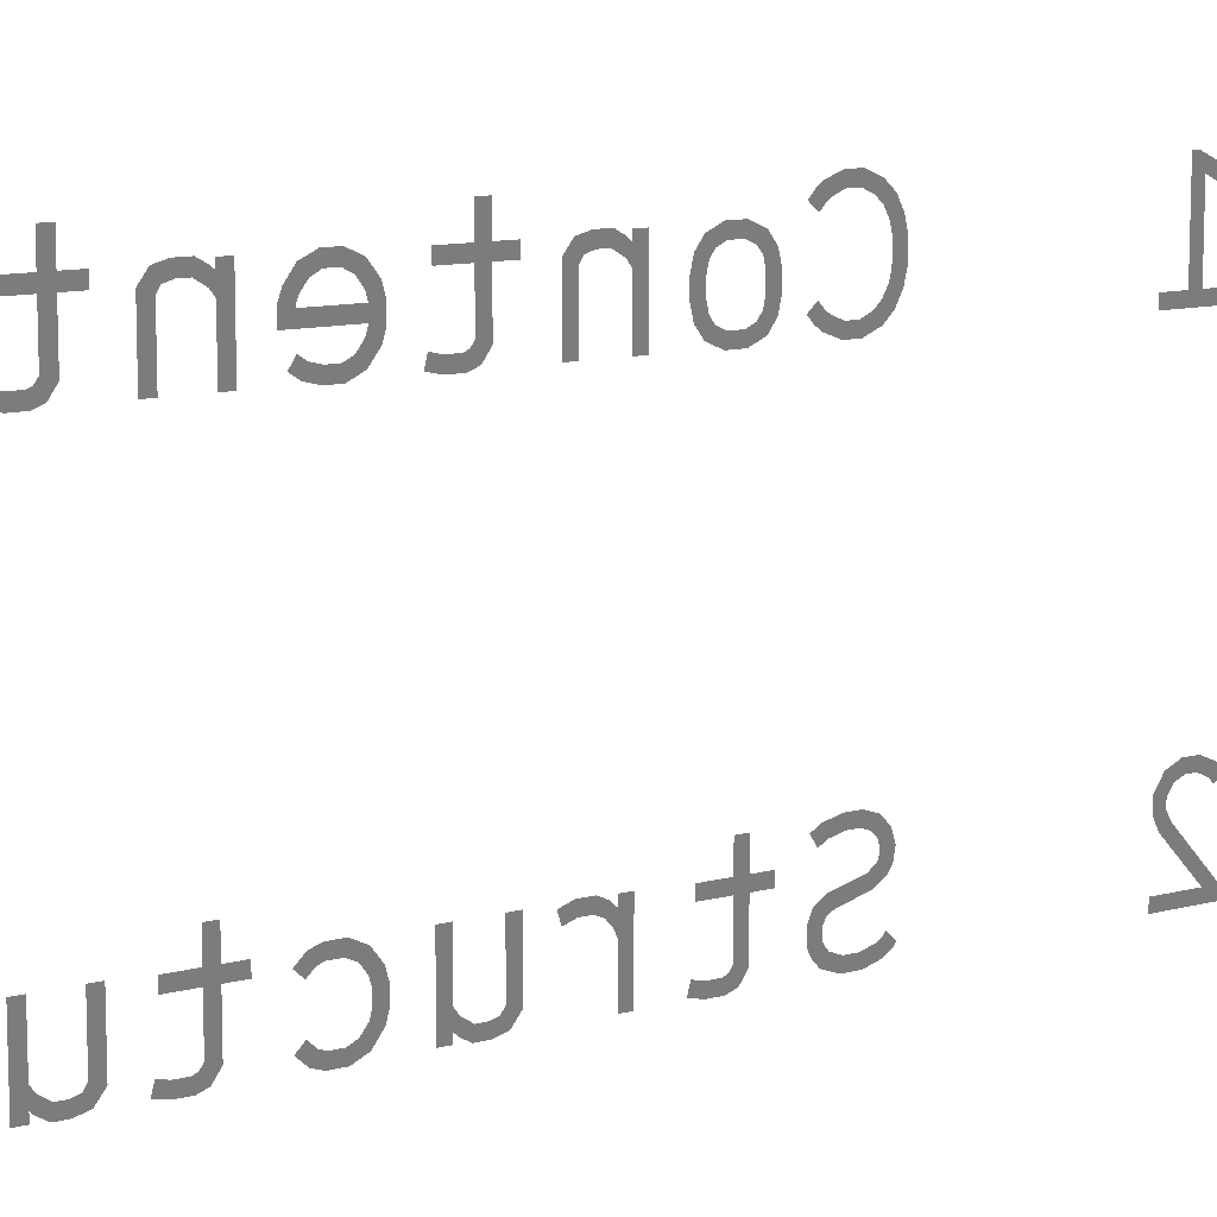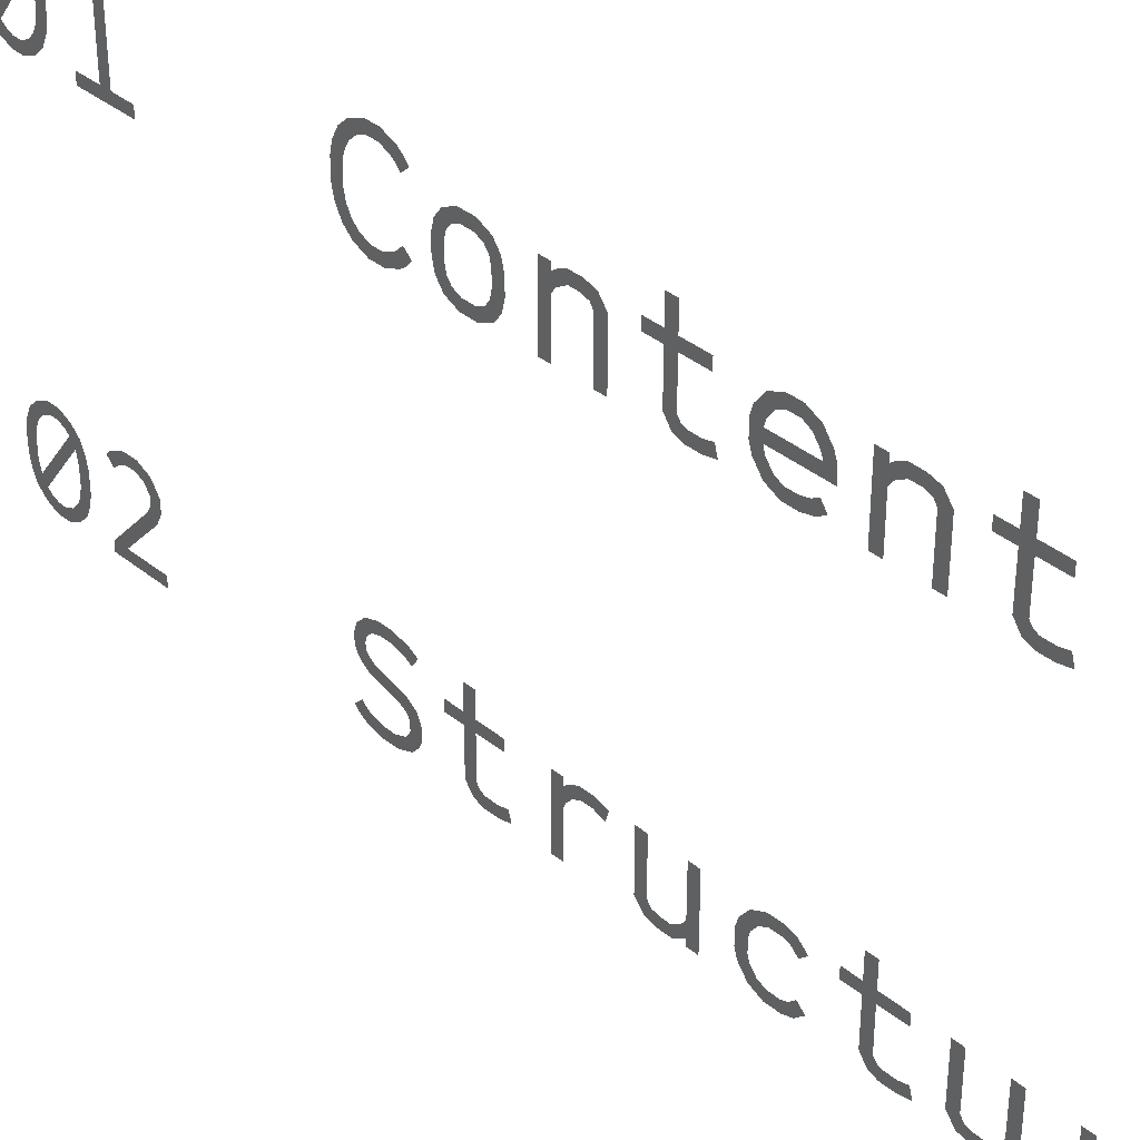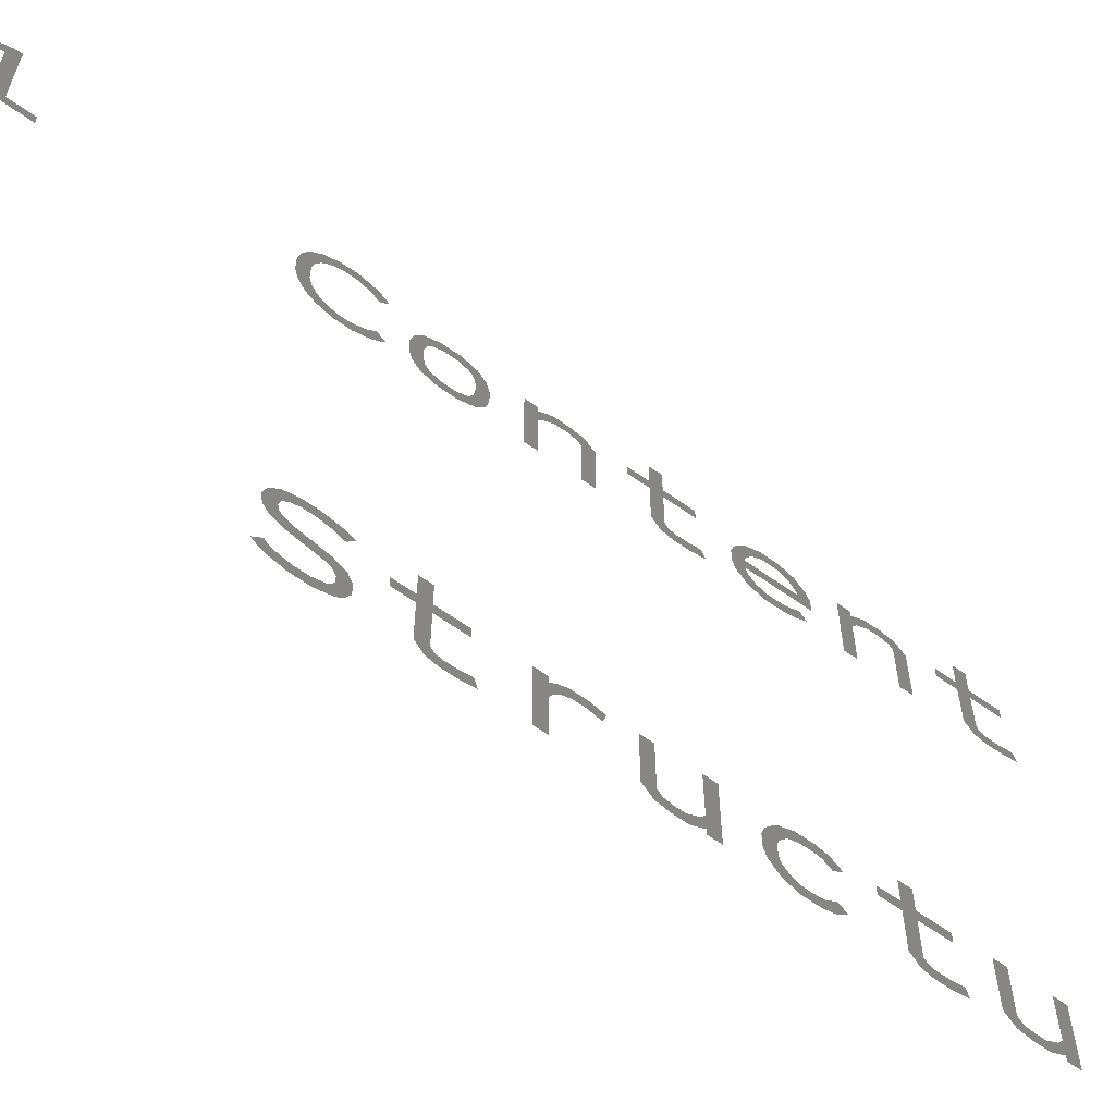
<metadata>
{"format":"stl","ext":"stl","renderer":"f3d","projection":"perspective","resolution":1024,"background":"white","views":[{"elev":11.1,"azim":56.9,"up":"+Z"},{"elev":37.4,"azim":-44.0,"up":"+Z"},{"elev":-64.6,"azim":-125.5,"up":"+Z"}]}
</metadata>
<code>
# stl→obj: 504 verts, 478 faces
v 2019 8813 689.8
v 2019 8813 683.7
v 2019 8813 687.4
v 2019 8813 681.3
v 2019 8812 692
v 2019 8812 679.1
v 2019 8811 687.3
v 2019 8810 693.9
v 2019 8811 689.2
v 2019 8810 690.8
v 2019 8809 692.1
v 2019 8807 695
v 2019 8807 692.9
v 2019 8805 695
v 2019 8805 692.9
v 2019 8804 692.1
v 2019 8803 693.9
v 2019 8803 691.4
v 2019 8811 683.8
v 2019 8810 677.2
v 2019 8811 681.8
v 2019 8810 681.5
v 2019 8809 679.7
v 2019 8802 689.6
v 2019 8801 692
v 2019 8802 689.2
v 2019 8802 687.3
v 2019 8802 683.8
v 2019 8807 676.1
v 2019 8809 679
v 2019 8807 678.2
v 2019 8805 676.1
v 2019 8805 678.2
v 2019 8804 679
v 2019 8803 677.2
v 2019 8803 680.3
v 2019 8801 679.1
v 2019 8802 681.8
v 2019 8800 689.8
v 2019 8800 681.3
v 2019 8799 687.4
v 2019 8799 683.7
v 2019 8789 694.8
v 2019 8794 689.6
v 2019 8795 691.6
v 2019 8790 691.9
v 2019 8790 678.4
v 2019 8794 676.3
v 2019 8794 678.4
v 2019 8783 676.3
v 2019 8787 678.4
v 2019 8787 694.8
v 2019 8783 678.4
v 2019 8746 689.7
v 2019 8746 683.6
v 2019 8746 687.4
v 2019 8746 681.4
v 2019 8745 692
v 2019 8745 679.1
v 2019 8744 687.3
v 2019 8743 693.8
v 2019 8744 689
v 2019 8743 690.8
v 2019 8740 695
v 2019 8742 692
v 2019 8740 692.9
v 2019 8737 695
v 2019 8738 692.9
v 2019 8736 692
v 2019 8735 693.9
v 2019 8735 691.4
v 2019 8734 690.4
v 2019 8734 693
v 2019 8733 691.8
v 2019 8744 683.8
v 2019 8743 677.3
v 2019 8744 682.1
v 2019 8743 680.4
v 2019 8740 676.1
v 2019 8742 679.1
v 2019 8740 678.2
v 2019 8737 676.1
v 2019 8738 678.2
v 2019 8736 679.1
v 2019 8735 677.2
v 2019 8735 679.7
v 2019 8734 680.7
v 2019 8734 678.1
v 2019 8733 679.3
v 2019 8729 687
v 2019 8729 681.6
v 2019 8729 684.7
v 2019 8729 679.3
v 2019 8727 689
v 2019 8727 677.3
v 2019 8727 684.4
v 2019 8727 686.1
v 2019 8725 690.2
v 2019 8726 687.3
v 2019 8724 688.1
v 2019 8722 690.2
v 2019 8722 688.1
v 2019 8720 687.3
v 2019 8719 689
v 2019 8720 686.1
v 2019 8719 684.4
v 2019 8719 681.9
v 2019 8727 680.1
v 2019 8725 676.1
v 2019 8727 681.9
v 2019 8726 679
v 2019 8724 678.2
v 2019 8722 676.1
v 2019 8722 678.2
v 2019 8720 679
v 2019 8719 677.3
v 2019 8720 680.1
v 2019 8718 687
v 2019 8718 679.3
v 2019 8717 684.7
v 2019 8717 681.6
v 2019 8709 689.2
v 2019 8710 685.8
v 2019 8710 688.6
v 2019 8709 686.9
v 2019 8707 690.2
v 2019 8707 688.1
v 2019 8705 690.2
v 2019 8705 688.1
v 2019 8703 687.6
v 2019 8702 689.6
v 2019 8703 686.6
v 2019 8703 676.3
v 2019 8701 676.3
v 2019 8701 687.4
v 2019 8710 690
v 2019 8712 676.3
v 2019 8712 690
v 2019 8710 676.3
v 2019 8685 689.7
v 2019 8690 687.5
v 2019 8690 689.7
v 2019 8685 687.5
v 2019 8690 694.4
v 2019 8692 689.7
v 2019 8692 694.4
v 2019 8692 687.5
v 2019 8692 678.8
v 2019 8691 676.8
v 2019 8690 679.5
v 2019 8689 676.1
v 2019 8689 678.6
v 2019 8688 678.2
v 2019 8686 676.1
v 2019 8686 678.2
v 2019 8684 678.7
v 2019 8684 676.6
v 2019 8696 687.5
v 2019 8696 689.7
v 2019 8679 686.6
v 2019 8679 681.6
v 2019 8679 684.7
v 2019 8679 679.7
v 2019 8677 689
v 2019 8677 684.5
v 2019 8677 685.6
v 2019 8674 690.2
v 2019 8676 687.3
v 2019 8674 688.1
v 2019 8672 690.2
v 2019 8672 688.1
v 2019 8670 687.2
v 2019 8669 689
v 2019 8669 685.6
v 2019 8669 684.6
v 2019 8667 686.6
v 2019 8669 684.2
v 2019 8677 682.1
v 2019 8677 684.2
v 2019 8667 682.1
v 2019 8667 684.8
v 2019 8677 681.8
v 2019 8677 677.3
v 2019 8677 680.7
v 2019 8674 676.1
v 2019 8676 679
v 2019 8674 678.2
v 2019 8672 676.1
v 2019 8672 678.2
v 2019 8670 678.7
v 2019 8669 676.7
v 2019 8669 679.5
v 2019 8668 677.8
v 2019 8659 689.2
v 2019 8660 685.8
v 2019 8660 688.6
v 2019 8659 686.9
v 2019 8657 690.2
v 2019 8657 688.1
v 2019 8655 690.2
v 2019 8655 688.1
v 2019 8654 687.6
v 2019 8652 689.6
v 2019 8653 686.6
v 2019 8653 676.3
v 2019 8651 676.3
v 2019 8651 687.4
v 2019 8660 690
v 2019 8662 676.3
v 2019 8662 690
v 2019 8660 676.3
v 2019 8635 689.7
v 2019 8640 687.5
v 2019 8640 689.7
v 2019 8635 687.5
v 2019 8640 694.4
v 2019 8642 689.7
v 2019 8642 694.4
v 2019 8642 687.5
v 2019 8642 678.8
v 2019 8641 676.8
v 2019 8640 679.5
v 2019 8639 676.1
v 2019 8639 678.6
v 2019 8639 678.2
v 2019 8636 676.1
v 2019 8636 678.2
v 2019 8634 678.7
v 2019 8634 676.6
v 2019 8646 687.5
v 2019 8646 689.7
v 2019 8813 617
v 2019 8813 610.9
v 2019 8813 614.7
v 2019 8813 608.5
v 2019 8812 619.3
v 2019 8812 606.3
v 2019 8811 614.5
v 2019 8810 621.1
v 2019 8811 616.4
v 2019 8810 618
v 2019 8809 619.4
v 2019 8807 622.2
v 2019 8807 620.1
v 2019 8805 622.2
v 2019 8805 620.1
v 2019 8804 619.4
v 2019 8803 621.1
v 2019 8803 618.6
v 2019 8811 611.1
v 2019 8810 604.5
v 2019 8811 609.1
v 2019 8810 608.7
v 2019 8809 607
v 2019 8802 616.9
v 2019 8801 619.3
v 2019 8802 616.4
v 2019 8802 614.5
v 2019 8802 611.1
v 2019 8807 603.4
v 2019 8809 606.2
v 2019 8807 605.5
v 2019 8805 603.4
v 2019 8805 605.5
v 2019 8804 606.2
v 2019 8803 604.5
v 2019 8803 607.6
v 2019 8801 606.3
v 2019 8802 609.1
v 2019 8800 617
v 2019 8800 608.5
v 2019 8799 614.7
v 2019 8799 610.9
v 2019 8794 621
v 2019 8794 618.3
v 2019 8795 619.8
v 2019 8791 622.2
v 2019 8793 619.2
v 2019 8791 620.1
v 2019 8788 622.2
v 2019 8789 620.1
v 2019 8787 619.3
v 2019 8786 620.9
v 2019 8786 617.6
v 2019 8786 616.2
v 2019 8787 614.5
v 2019 8795 603.6
v 2019 8795 605.5
v 2019 8792 605.7
v 2019 8785 613.4
v 2019 8784 618.2
v 2019 8784 615.7
v 2019 8784 603.6
v 2019 8784 605.7
v 2019 8745 619.7
v 2019 8745 615.4
v 2019 8746 617.5
v 2019 8745 614
v 2019 8743 621.5
v 2019 8744 617.3
v 2019 8743 618.7
v 2019 8741 622.2
v 2019 8742 619.6
v 2019 8741 620.1
v 2019 8738 622.2
v 2019 8739 620.1
v 2019 8736 619.5
v 2019 8735 621.5
v 2019 8735 618.6
v 2019 8734 620.4
v 2019 8743 612.6
v 2019 8743 616.2
v 2019 8743 615.6
v 2019 8742 614.6
v 2019 8737 611.2
v 2019 8736 613.1
v 2019 8736 610.5
v 2019 8734 611.7
v 2019 8736 609.3
v 2019 8736 607.7
v 2019 8735 604.4
v 2019 8734 605.8
v 2019 8733 609.7
v 2019 8733 607.2
v 2019 8745 607.5
v 2019 8746 605.3
v 2019 8746 606
v 2019 8744 604.2
v 2019 8744 606.9
v 2019 8743 606.2
v 2019 8741 603.4
v 2019 8741 605.5
v 2019 8738 603.4
v 2019 8738 605.5
v 2019 8736 606.2
v 2019 8736 607
v 2019 8718 616.9
v 2019 8723 614.8
v 2019 8723 616.9
v 2019 8718 614.8
v 2019 8723 621.7
v 2019 8725 616.9
v 2019 8725 621.7
v 2019 8725 614.8
v 2019 8725 606.1
v 2019 8724 604
v 2019 8723 606.8
v 2019 8722 603.4
v 2019 8723 605.8
v 2019 8722 605.5
v 2019 8719 603.4
v 2019 8719 605.5
v 2019 8718 605.9
v 2019 8717 603.9
v 2019 8729 614.8
v 2019 8729 616.9
v 2019 8707 616.6
v 2019 8708 612.2
v 2019 8708 615.7
v 2019 8707 613.5
v 2019 8706 614.7
v 2019 8705 617.5
v 2019 8705 615.3
v 2019 8702 617.5
v 2019 8703 615.3
v 2019 8701 614.6
v 2019 8700 616.6
v 2019 8708 617.2
v 2019 8710 603.6
v 2019 8710 617.2
v 2019 8708 603.6
v 2019 8685 617.2
v 2019 8687 607.8
v 2019 8687 617.2
v 2019 8687 604.9
v 2019 8687 603.6
v 2019 8685 603.6
v 2019 8693 617.2
v 2019 8696 606.2
v 2019 8696 617.2
v 2019 8694 604
v 2019 8693 606.9
v 2019 8691 603.4
v 2019 8693 605.8
v 2019 8691 605.5
v 2019 8689 603.4
v 2019 8689 605.5
v 2019 8688 606.7
v 2019 8687 604.3
v 2019 8678 613.8
v 2019 8679 608.8
v 2019 8679 611.9
v 2019 8678 607
v 2019 8677 616.2
v 2019 8677 611.6
v 2019 8676 612.9
v 2019 8674 617.5
v 2019 8675 614.5
v 2019 8674 615.3
v 2019 8671 617.5
v 2019 8671 615.3
v 2019 8670 615
v 2019 8669 616.8
v 2019 8669 613.7
v 2019 8667 615.1
v 2019 8677 609.1
v 2019 8677 604.6
v 2019 8676 607.9
v 2019 8674 603.4
v 2019 8675 606.3
v 2019 8674 605.5
v 2019 8671 603.4
v 2019 8671 605.5
v 2019 8670 605.9
v 2019 8669 604
v 2019 8669 607.1
v 2019 8667 605.7
v 2019 8652 616.9
v 2019 8657 614.8
v 2019 8657 616.9
v 2019 8652 614.8
v 2019 8657 621.7
v 2019 8659 616.9
v 2019 8659 621.7
v 2019 8659 614.8
v 2019 8659 606.1
v 2019 8657 604
v 2019 8657 606.8
v 2019 8656 603.4
v 2019 8656 605.8
v 2019 8655 605.5
v 2019 8653 603.4
v 2019 8653 605.5
v 2019 8651 605.9
v 2019 8650 603.9
v 2019 8662 614.8
v 2019 8662 616.9
v 2019 8635 617.2
v 2019 8637 607.8
v 2019 8637 617.2
v 2019 8637 604.9
v 2019 8637 603.6
v 2019 8635 603.6
v 2019 8643 617.2
v 2019 8646 606.2
v 2019 8646 617.2
v 2019 8644 604
v 2019 8643 606.9
v 2019 8642 603.4
v 2019 8643 605.8
v 2019 8641 605.5
v 2019 8639 603.4
v 2019 8640 605.5
v 2019 8638 606.7
v 2019 8638 604.3
v 2019 8624 616.6
v 2019 8625 612.2
v 2019 8625 615.7
v 2019 8624 613.5
v 2019 8623 614.7
v 2019 8622 617.5
v 2019 8621 615.3
v 2019 8619 617.5
v 2019 8619 615.3
v 2019 8617 614.6
v 2019 8617 616.6
v 2019 8625 617.2
v 2019 8627 603.6
v 2019 8627 617.2
v 2019 8625 603.6
v 2019 8612 613.8
v 2019 8613 608.8
v 2019 8613 611.9
v 2019 8612 607
v 2019 8611 616.2
v 2019 8611 611.7
v 2019 8610 612.9
v 2019 8608 617.5
v 2019 8609 614.5
v 2019 8608 615.3
v 2019 8605 617.5
v 2019 8605 615.3
v 2019 8604 614.5
v 2019 8602 616.2
v 2019 8603 612.8
v 2019 8602 611.8
v 2019 8601 613.8
v 2019 8602 611.5
v 2019 8611 609.4
v 2019 8611 611.5
v 2019 8600 609.4
v 2019 8600 612.1
v 2019 8611 609.1
v 2019 8611 604.6
v 2019 8610 607.9
v 2019 8608 603.4
v 2019 8609 606.3
v 2019 8608 605.5
v 2019 8605 603.4
v 2019 8605 605.5
v 2019 8604 605.9
v 2019 8603 603.9
v 2019 8602 606.8
v 2019 8601 605.1
f 1 2 3
f 2 1 4
f 4 1 5
f 4 5 6
f 6 5 7
f 7 5 8
f 7 8 9
f 9 8 10
f 10 8 11
f 11 8 12
f 11 12 13
f 13 12 14
f 13 14 15
f 15 14 16
f 16 14 17
f 16 17 18
f 6 19 20
f 19 6 7
f 20 19 21
f 20 21 22
f 20 22 23
f 23 22 18
f 23 18 24
f 24 18 17
f 24 17 25
f 24 25 26
f 26 25 27
f 27 25 28
f 23 29 20
f 29 23 30
f 29 30 31
f 29 31 32
f 32 31 33
f 32 33 34
f 32 34 35
f 35 34 36
f 35 36 37
f 37 36 38
f 37 38 28
f 37 28 25
f 37 25 39
f 37 39 40
f 40 39 41
f 40 41 42
f 43 44 45
f 44 43 46
f 46 43 47
f 47 48 49
f 48 47 50
f 50 47 51
f 51 47 43
f 51 43 52
f 50 51 53
f 54 55 56
f 55 54 57
f 57 54 58
f 57 58 59
f 59 58 60
f 60 58 61
f 60 61 62
f 62 61 63
f 63 61 64
f 63 64 65
f 65 64 66
f 66 64 67
f 66 67 68
f 68 67 69
f 69 67 70
f 69 70 71
f 71 70 72
f 72 70 73
f 72 73 74
f 59 75 76
f 75 59 60
f 76 75 77
f 76 77 78
f 76 78 79
f 79 78 80
f 79 80 81
f 79 81 82
f 82 81 83
f 82 83 84
f 82 84 85
f 85 84 86
f 85 86 87
f 85 87 88
f 88 87 89
f 90 91 92
f 91 90 93
f 93 90 94
f 93 94 95
f 95 94 96
f 96 94 97
f 97 94 98
f 97 98 99
f 99 98 100
f 100 98 101
f 100 101 102
f 102 101 103
f 103 101 104
f 103 104 105
f 105 104 106
f 106 104 107
f 95 108 109
f 108 95 110
f 110 95 96
f 109 108 111
f 109 111 112
f 109 112 113
f 113 112 114
f 113 114 115
f 113 115 116
f 116 115 117
f 116 117 107
f 116 107 104
f 116 104 118
f 116 118 119
f 119 118 120
f 119 120 121
f 122 123 124
f 123 122 125
f 125 122 126
f 125 126 127
f 127 126 128
f 127 128 129
f 129 128 130
f 130 128 131
f 130 131 132
f 132 131 133
f 133 131 134
f 134 131 135
f 136 137 138
f 137 136 139
f 139 136 124
f 139 124 123
f 140 141 142
f 141 140 143
f 144 145 146
f 145 144 147
f 147 144 148
f 148 144 149
f 149 144 150
f 149 150 151
f 150 144 142
f 150 142 141
f 151 150 152
f 151 152 153
f 151 153 154
f 154 153 155
f 154 155 156
f 154 156 157
f 145 158 159
f 158 145 147
f 160 161 162
f 161 160 163
f 163 160 164
f 163 164 165
f 165 164 166
f 166 164 167
f 166 167 168
f 168 167 169
f 169 167 170
f 169 170 171
f 171 170 172
f 172 170 173
f 172 173 174
f 174 173 175
f 175 173 176
f 175 176 177
f 177 178 179
f 178 177 180
f 180 177 176
f 180 176 181
f 163 182 183
f 182 163 165
f 182 165 179
f 182 179 178
f 183 182 184
f 183 184 185
f 185 184 186
f 185 186 187
f 185 187 188
f 188 187 189
f 188 189 190
f 188 190 191
f 191 190 192
f 191 192 193
f 194 195 196
f 195 194 197
f 197 194 198
f 197 198 199
f 199 198 200
f 199 200 201
f 201 200 202
f 202 200 203
f 202 203 204
f 204 203 205
f 205 203 206
f 206 203 207
f 208 209 210
f 209 208 211
f 211 208 196
f 211 196 195
f 212 213 214
f 213 212 215
f 216 217 218
f 217 216 219
f 219 216 220
f 220 216 221
f 221 216 222
f 221 222 223
f 222 216 214
f 222 214 213
f 223 222 224
f 223 224 225
f 223 225 226
f 226 225 227
f 226 227 228
f 226 228 229
f 217 230 231
f 230 217 219
f 232 233 234
f 233 232 235
f 235 232 236
f 235 236 237
f 237 236 238
f 238 236 239
f 238 239 240
f 240 239 241
f 241 239 242
f 242 239 243
f 242 243 244
f 244 243 245
f 244 245 246
f 246 245 247
f 247 245 248
f 247 248 249
f 237 250 251
f 250 237 238
f 251 250 252
f 251 252 253
f 251 253 254
f 254 253 249
f 254 249 255
f 255 249 248
f 255 248 256
f 255 256 257
f 257 256 258
f 258 256 259
f 254 260 251
f 260 254 261
f 260 261 262
f 260 262 263
f 263 262 264
f 263 264 265
f 263 265 266
f 266 265 267
f 266 267 268
f 268 267 269
f 268 269 259
f 268 259 256
f 268 256 270
f 268 270 271
f 271 270 272
f 271 272 273
f 274 275 276
f 275 274 277
f 275 277 278
f 278 277 279
f 279 277 280
f 279 280 281
f 281 280 282
f 282 280 283
f 282 283 284
f 284 283 285
f 286 287 288
f 287 286 289
f 289 286 290
f 290 286 285
f 290 285 283
f 290 283 291
f 290 291 292
f 289 293 287
f 293 289 294
f 295 296 297
f 296 295 298
f 298 295 299
f 298 299 300
f 300 299 301
f 301 299 302
f 301 302 303
f 303 302 304
f 304 302 305
f 304 305 306
f 306 305 307
f 307 305 308
f 307 308 309
f 309 308 310
f 300 311 298
f 311 300 312
f 311 312 313
f 311 313 314
f 311 314 315
f 315 314 316
f 315 316 317
f 317 316 318
f 317 318 319
f 319 318 320
f 320 318 321
f 321 318 322
f 322 318 323
f 322 323 324
f 325 326 327
f 326 325 328
f 328 325 329
f 328 329 330
f 328 330 331
f 331 330 332
f 331 332 333
f 333 332 334
f 333 334 335
f 333 335 321
f 321 335 336
f 321 336 320
f 337 338 339
f 338 337 340
f 341 342 343
f 342 341 344
f 344 341 345
f 345 341 346
f 346 341 347
f 346 347 348
f 347 341 339
f 347 339 338
f 348 347 349
f 348 349 350
f 348 350 351
f 351 350 352
f 351 352 353
f 351 353 354
f 342 355 356
f 355 342 344
f 357 358 359
f 358 357 360
f 360 357 361
f 361 357 362
f 361 362 363
f 363 362 364
f 363 364 365
f 365 364 366
f 366 364 367
f 368 369 370
f 369 368 371
f 371 368 359
f 371 359 358
f 372 373 374
f 373 372 375
f 375 372 376
f 376 372 377
f 378 379 380
f 379 378 381
f 381 378 382
f 381 382 383
f 383 382 384
f 383 384 385
f 383 385 386
f 386 385 387
f 386 387 388
f 386 388 389
f 389 388 373
f 389 373 375
f 390 391 392
f 391 390 393
f 393 390 394
f 393 394 395
f 395 394 396
f 396 394 397
f 396 397 398
f 398 397 399
f 399 397 400
f 399 400 401
f 401 400 402
f 402 400 403
f 402 403 404
f 404 403 405
f 393 406 407
f 406 393 395
f 407 406 408
f 407 408 409
f 409 408 410
f 409 410 411
f 409 411 412
f 412 411 413
f 412 413 414
f 412 414 415
f 415 414 416
f 415 416 417
f 418 419 420
f 419 418 421
f 422 423 424
f 423 422 425
f 425 422 426
f 426 422 427
f 427 422 428
f 427 428 429
f 428 422 420
f 428 420 419
f 429 428 430
f 429 430 431
f 429 431 432
f 432 431 433
f 432 433 434
f 432 434 435
f 423 436 437
f 436 423 425
f 438 439 440
f 439 438 441
f 441 438 442
f 442 438 443
f 444 445 446
f 445 444 447
f 447 444 448
f 447 448 449
f 449 448 450
f 449 450 451
f 449 451 452
f 452 451 453
f 452 453 454
f 452 454 455
f 455 454 439
f 455 439 441
f 456 457 458
f 457 456 459
f 459 456 460
f 460 456 461
f 460 461 462
f 462 461 463
f 462 463 464
f 464 463 465
f 465 463 466
f 467 468 469
f 468 467 470
f 470 467 458
f 470 458 457
f 471 472 473
f 472 471 474
f 474 471 475
f 474 475 476
f 476 475 477
f 477 475 478
f 477 478 479
f 479 478 480
f 480 478 481
f 480 481 482
f 482 481 483
f 483 481 484
f 483 484 485
f 485 484 486
f 486 484 487
f 486 487 488
f 488 489 490
f 489 488 491
f 491 488 487
f 491 487 492
f 474 493 494
f 493 474 476
f 493 476 490
f 493 490 489
f 494 493 495
f 494 495 496
f 496 495 497
f 496 497 498
f 496 498 499
f 499 498 500
f 499 500 501
f 499 501 502
f 502 501 503
f 502 503 504

</code>
